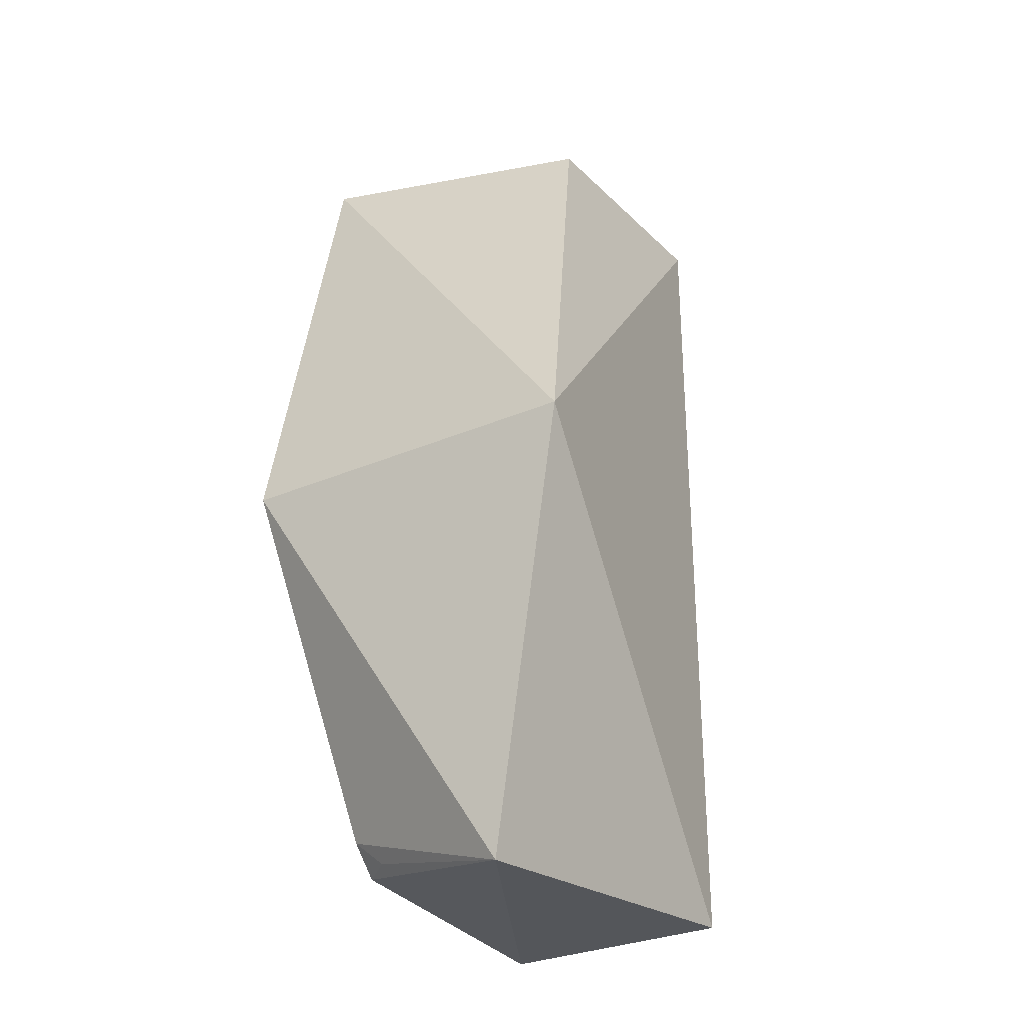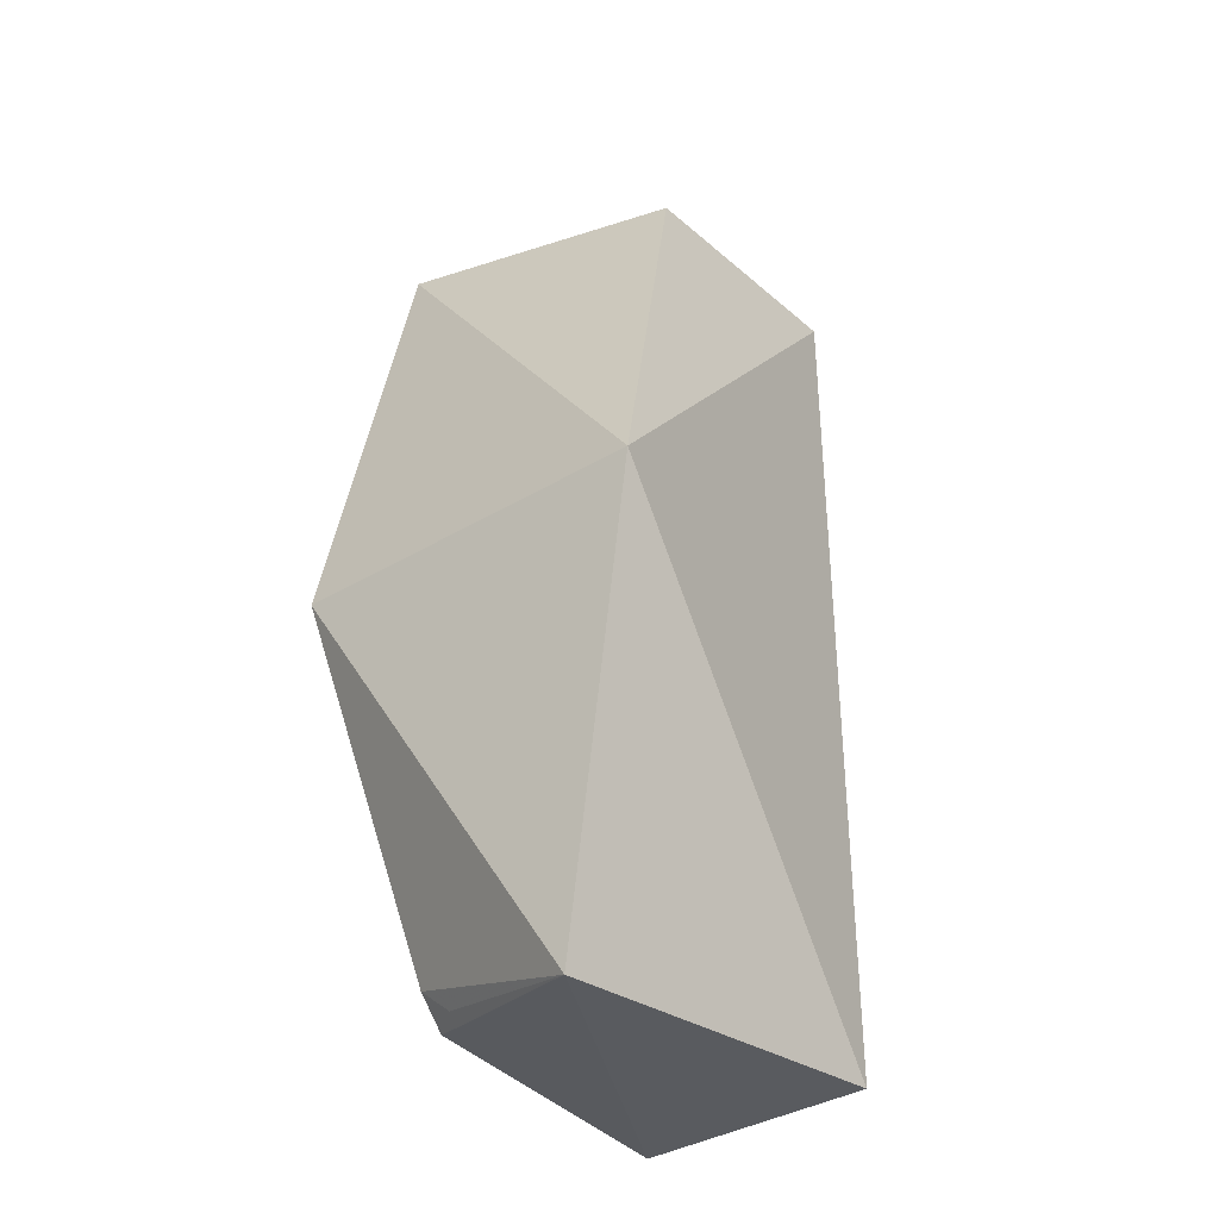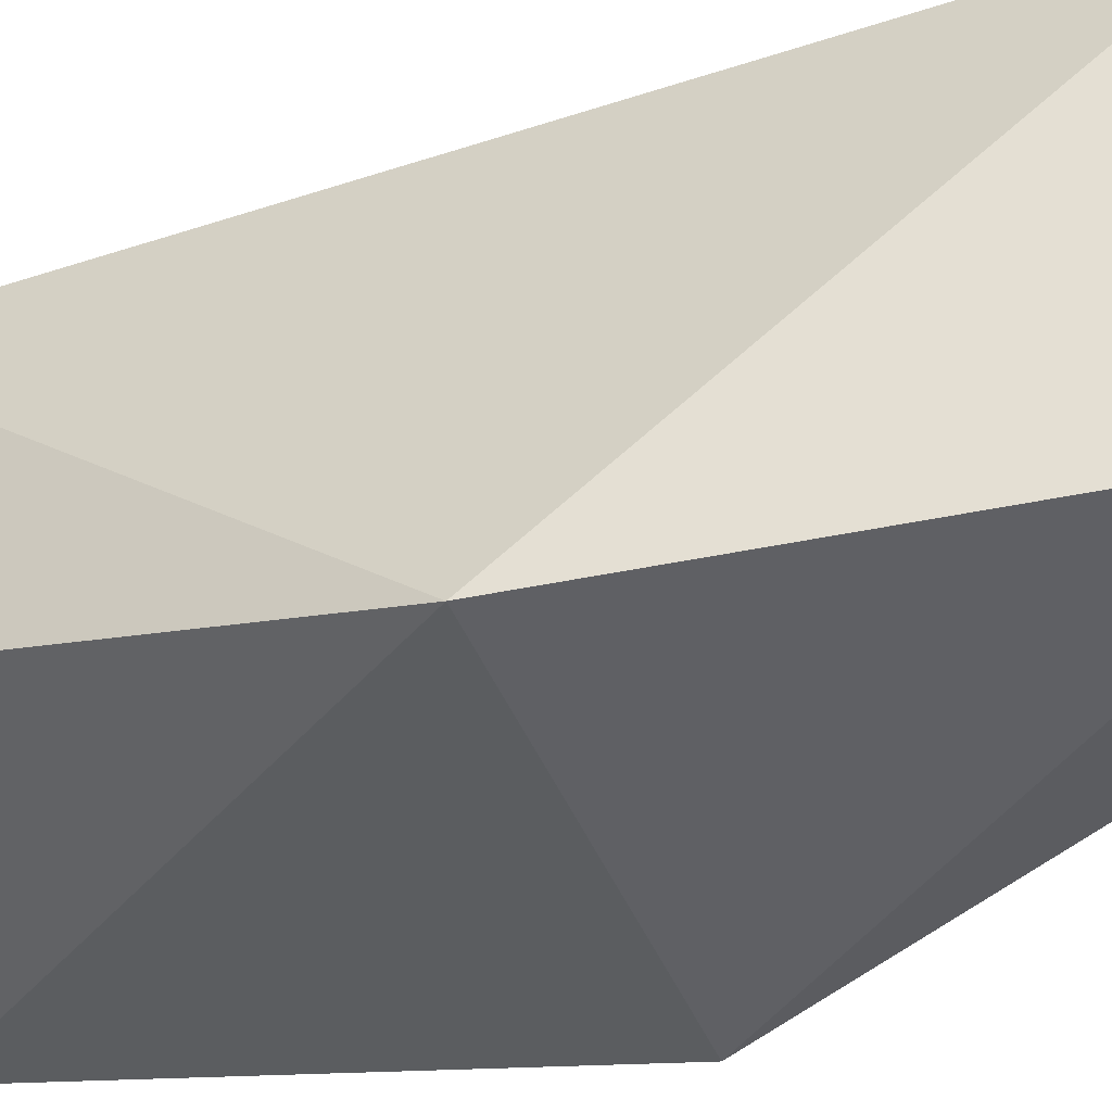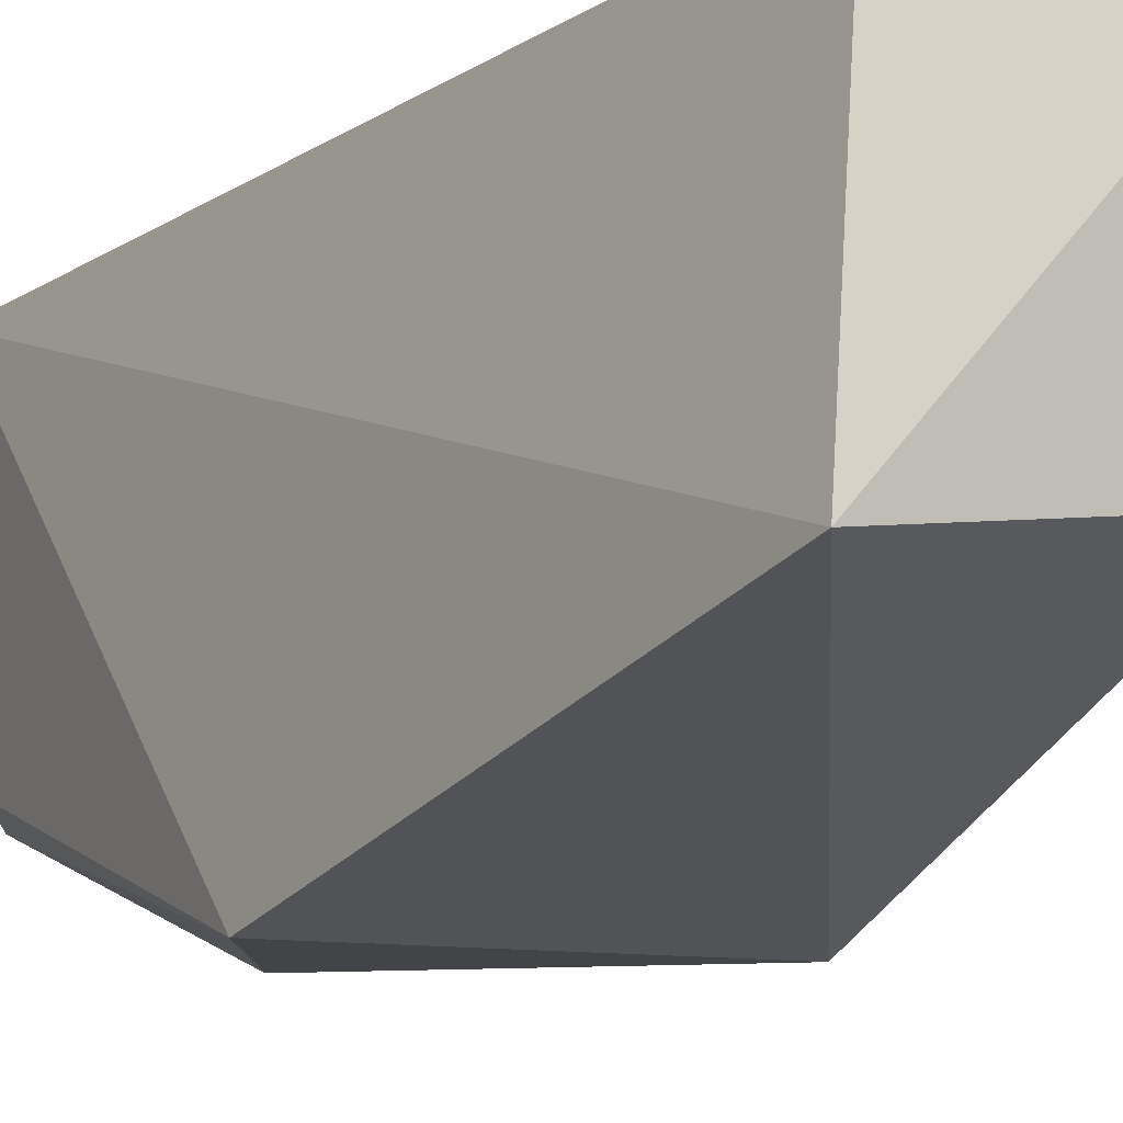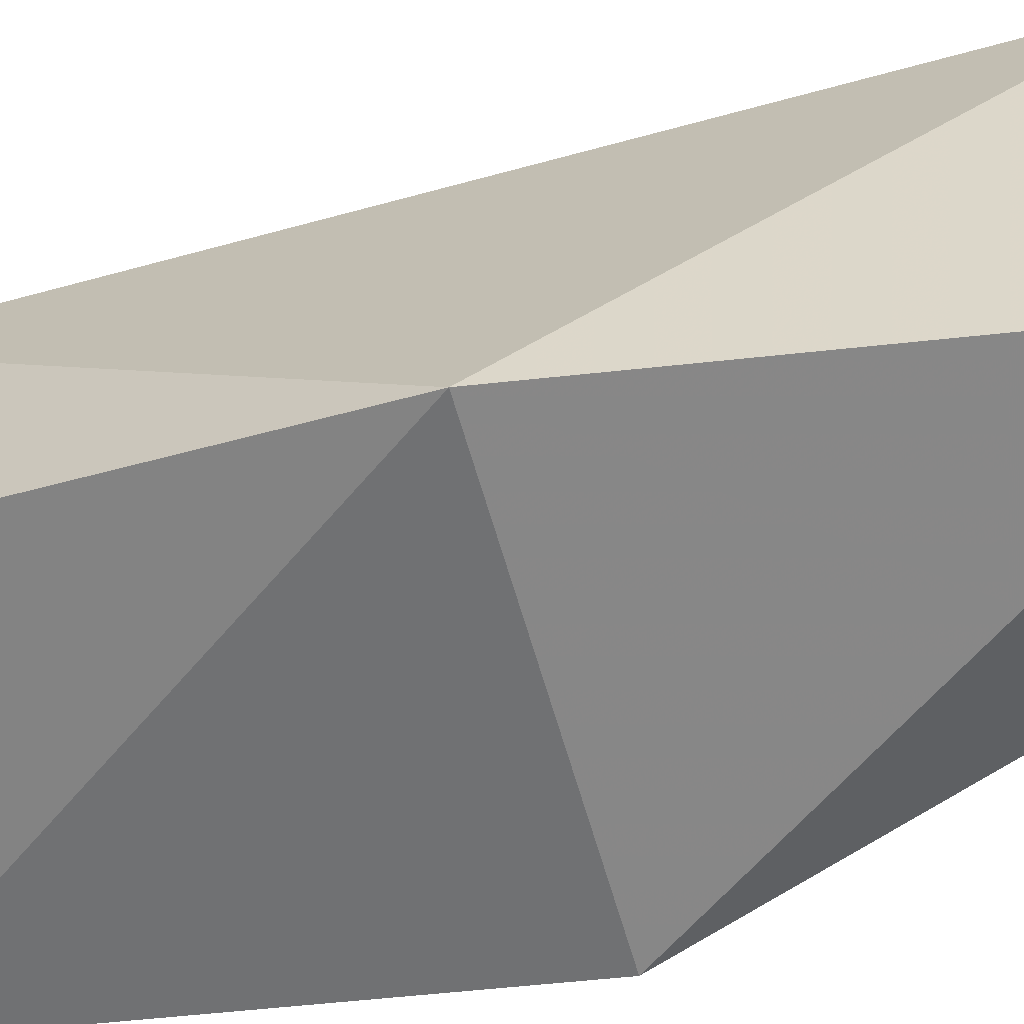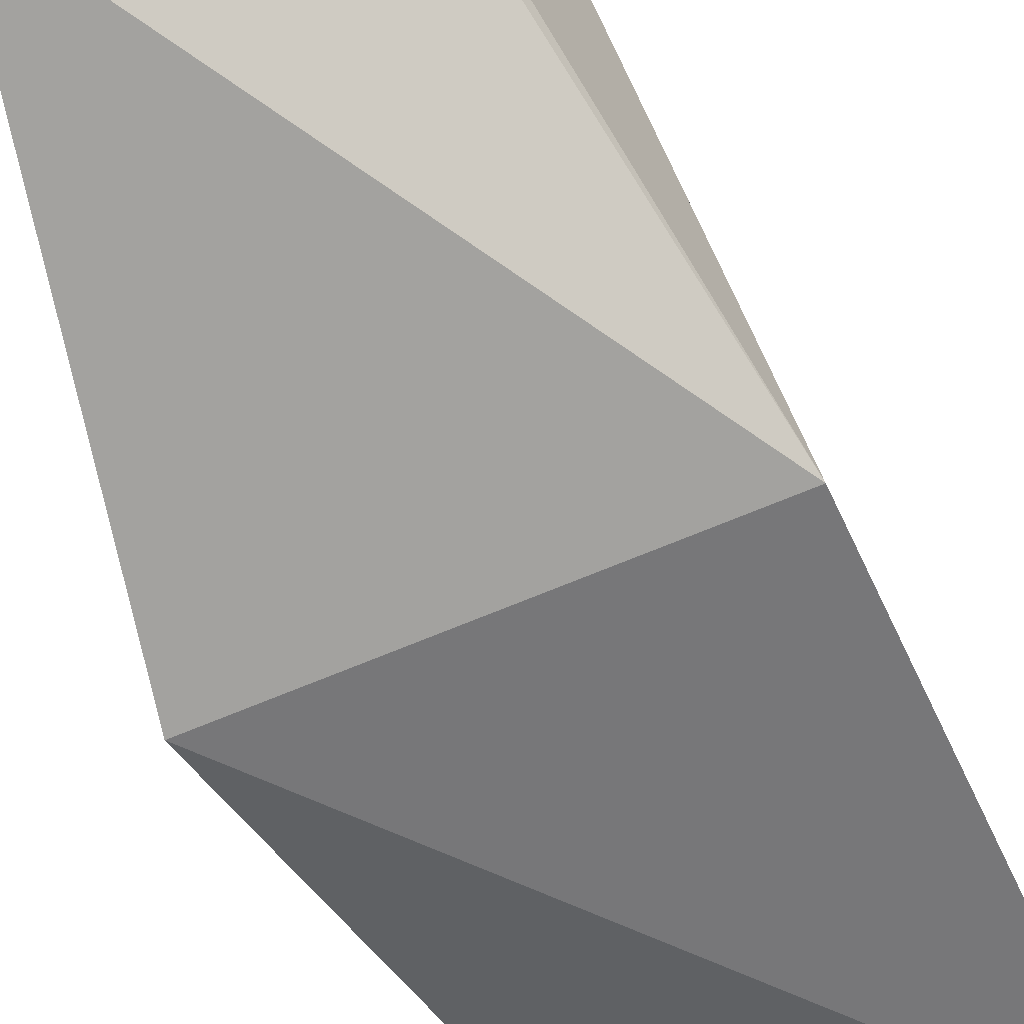
<metadata>
{"format":"obj","ext":"obj","renderer":"f3d","projection":"perspective","resolution":1024,"background":"white","views":[{"elev":-28.6,"azim":-144.4,"up":"+Y"},{"elev":-34.8,"azim":-138.7,"up":"+Y"},{"elev":-41.9,"azim":-68.2,"up":"+Z"},{"elev":-12.6,"azim":145.4,"up":"+Z"},{"elev":-59.0,"azim":-74.0,"up":"+Z"},{"elev":-69.8,"azim":23.8,"up":"+Z"}]}
</metadata>
<code>
v 0.2652 -0.2277 -0.2225
v 0.2883 -0.02025 -0.4263
v 0.2652 0.1966 -0.2225
v 0.1439 0.1966 -0.2225
v 0.1504 -0.2383 -0.4042
v 0.2917 0.2171 -0.3713
v 0.2562 -0.2176 -0.3633
v 0.1439 -0.2277 -0.2225
v 0.1051 -0.02128 -0.4193
v 0.2568 -0.2022 -0.3755
v 0.1439 0.1966 -0.3437
v 0.2412 -0.2152 -0.374
f 1 3 4
f 6 4 3
f 6 1 2
f 6 3 1
f 7 2 1
f 7 1 5
f 8 5 1
f 8 1 4
f 9 8 4
f 9 5 8
f 9 6 2
f 9 2 5
f 10 5 2
f 10 2 7
f 11 9 4
f 11 4 6
f 11 6 9
f 12 10 7
f 12 7 5
f 12 5 10

</code>
